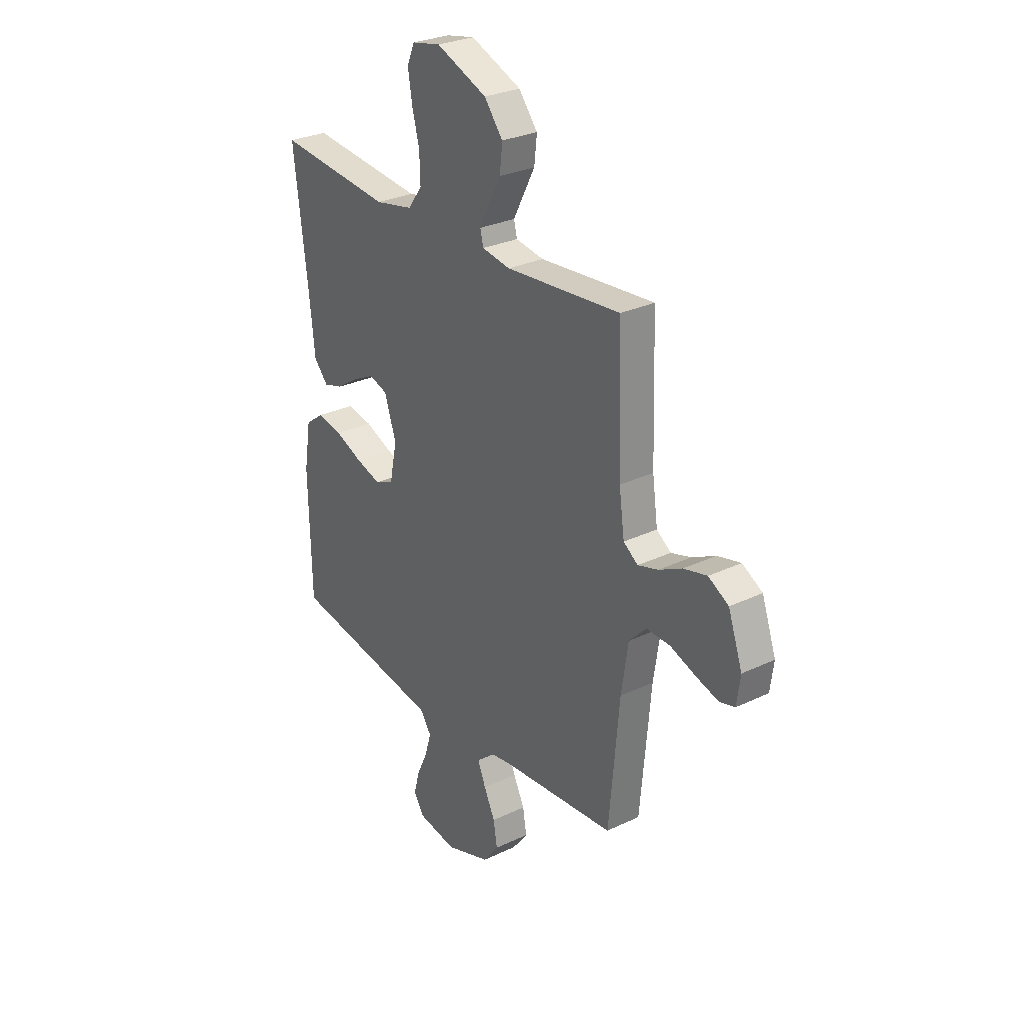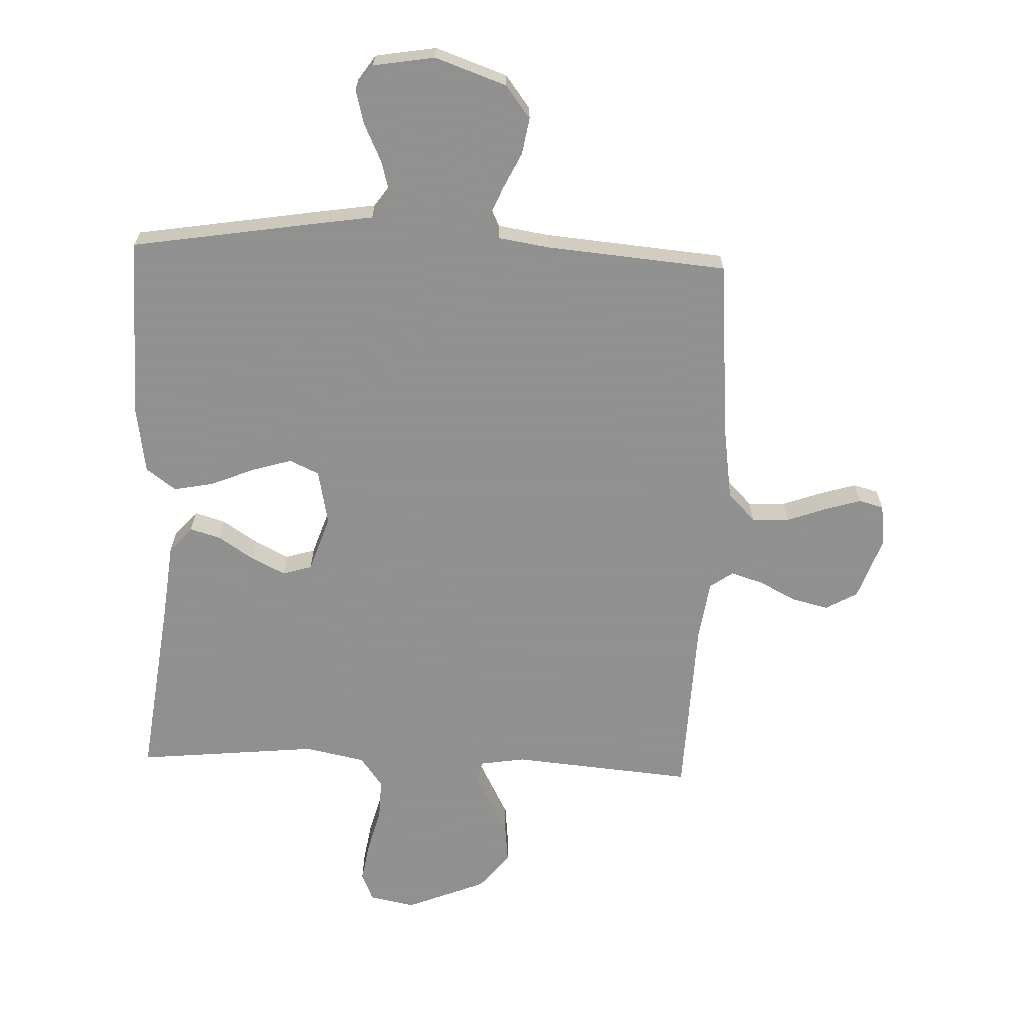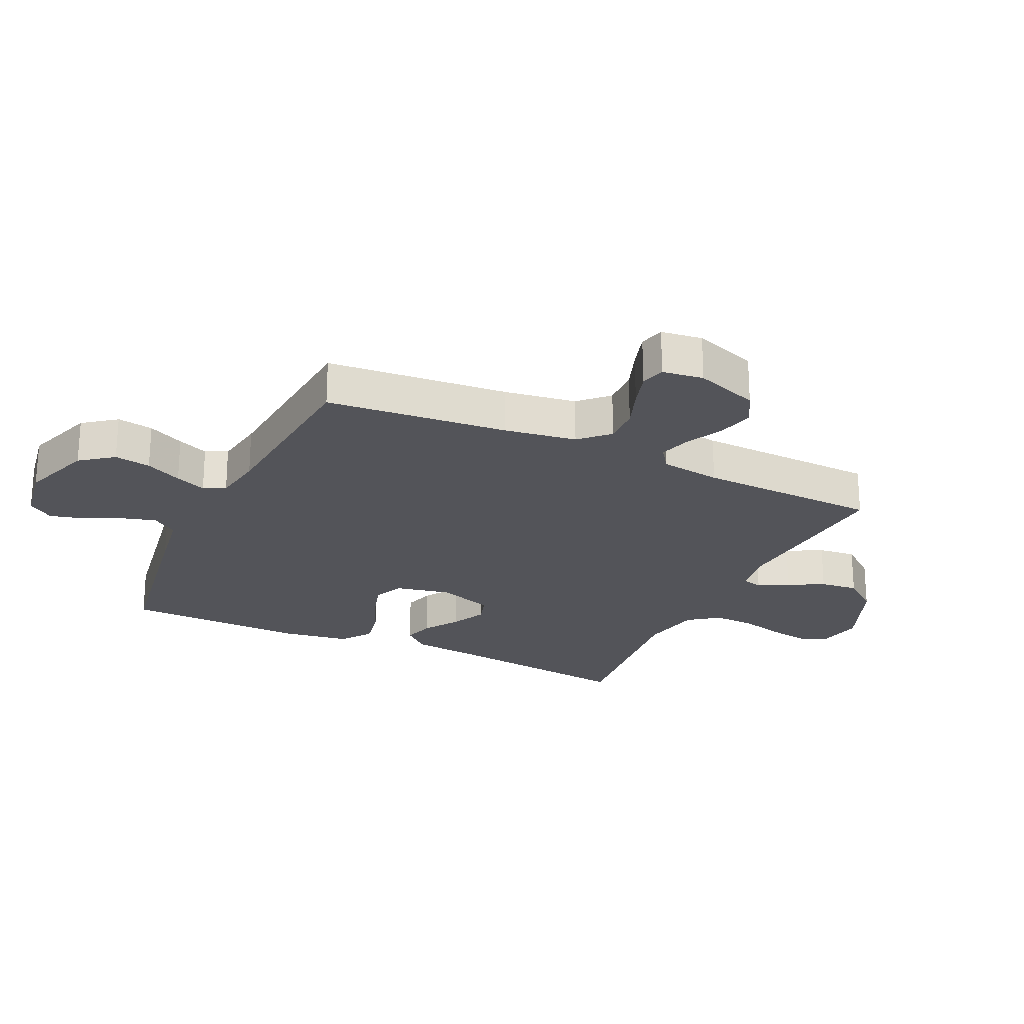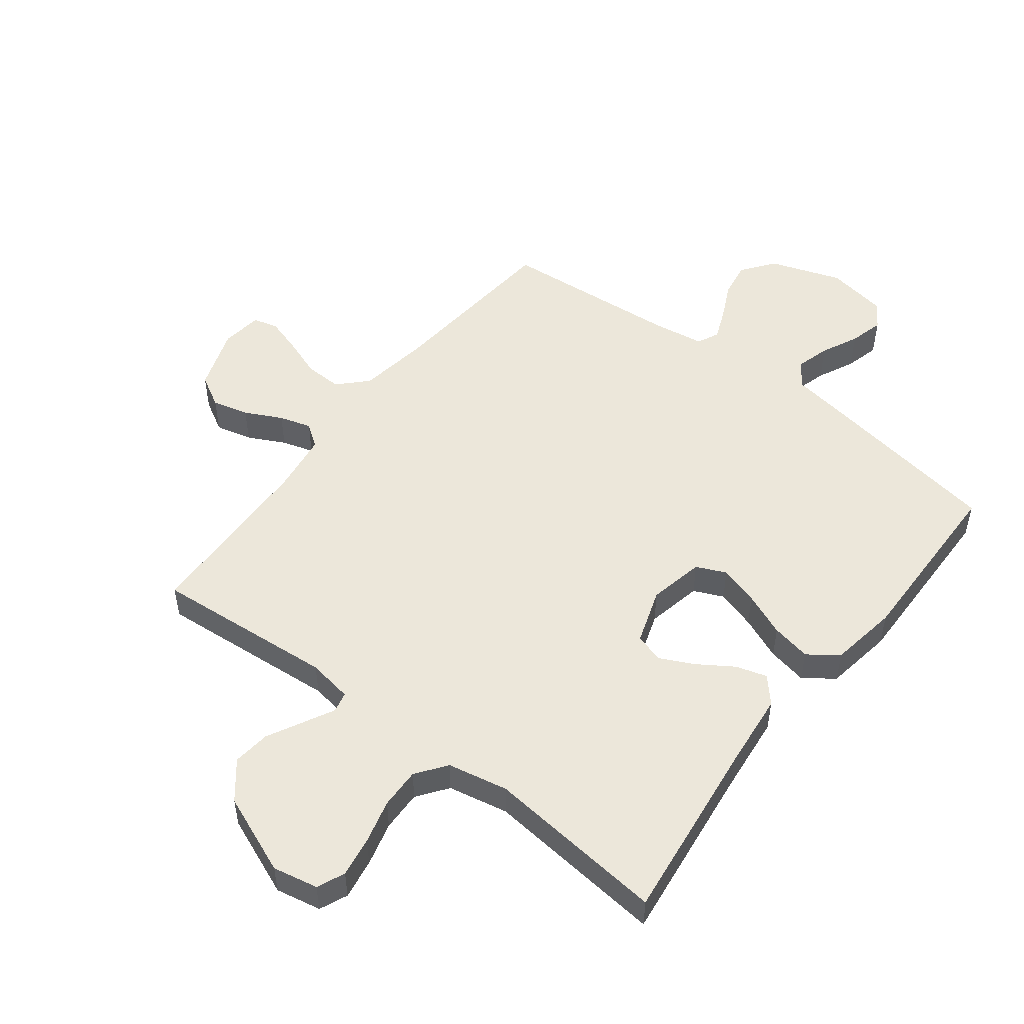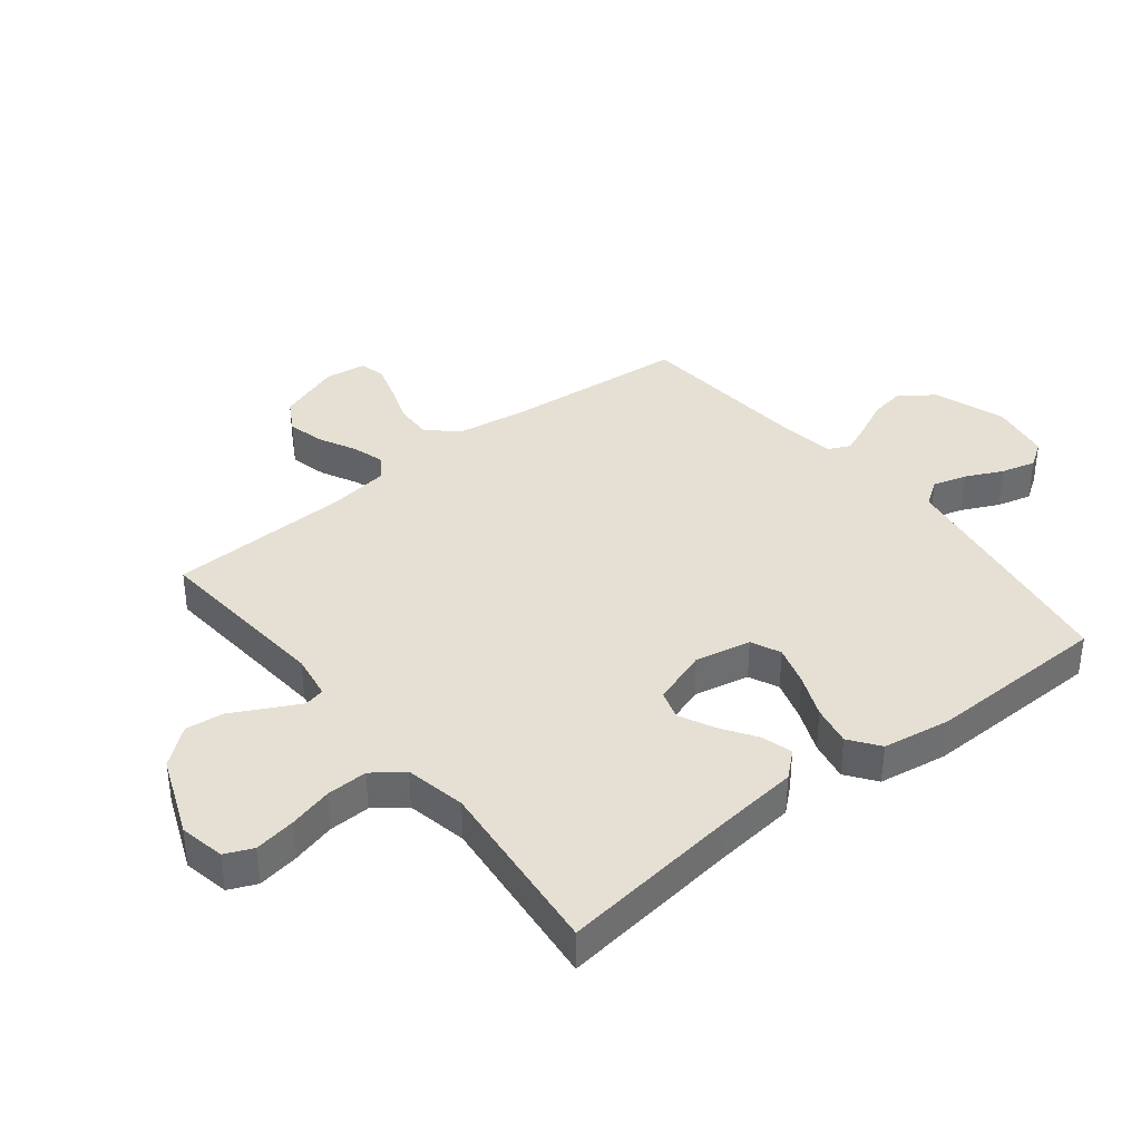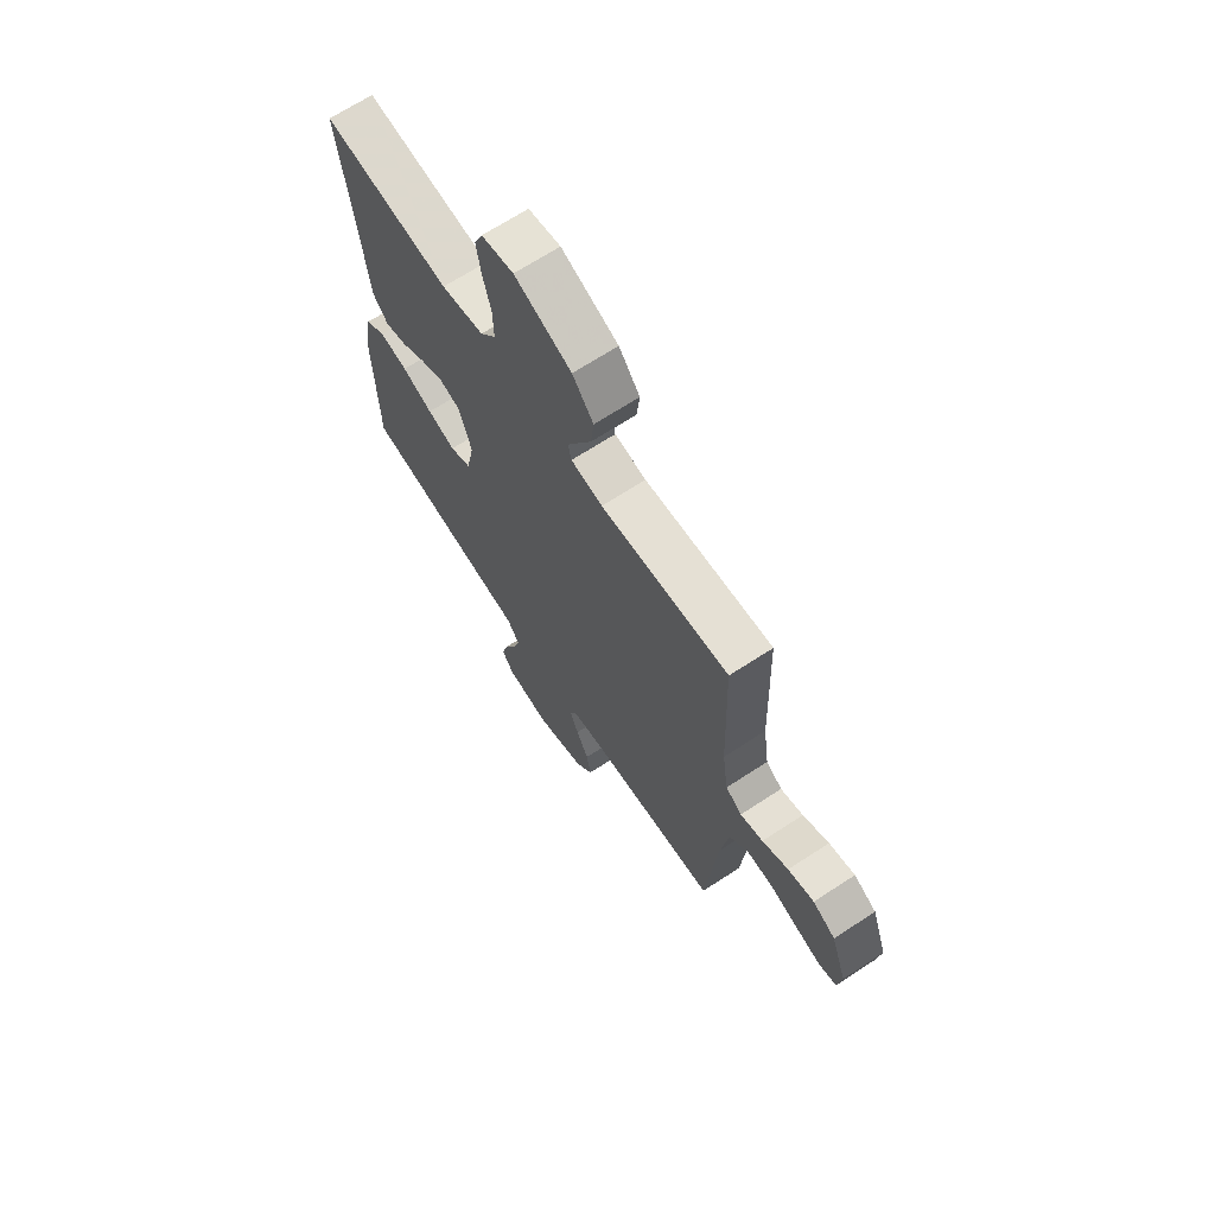
<metadata>
{"format":"obj","ext":"obj","renderer":"f3d","projection":"perspective","resolution":1024,"background":"white","views":[{"elev":28.5,"azim":-125.7,"up":"+Z"},{"elev":-65.8,"azim":177.6,"up":"+Y"},{"elev":-23.7,"azim":-115.1,"up":"+Y"},{"elev":51.1,"azim":37.6,"up":"+Y"},{"elev":37.9,"azim":51.5,"up":"+Y"},{"elev":68.0,"azim":-123.2,"up":"+Z"}]}
</metadata>
<code>
v -0.5 0.07 -0.5
v -0.527 0.07 -0.2
v -0.545 0.07 -0.081
v -0.59 0.07 -0.035
v -0.652 0.07 -0.037
v -0.718 0.07 -0.061
v -0.777 0.07 -0.079
v -0.818 0.07 -0.068
v -0.827 0.07 0
v -0.79 0.07 0.105
v -0.737 0.07 0.135
v -0.676 0.07 0.12
v -0.615 0.07 0.089
v -0.562 0.07 0.073
v -0.524 0.07 0.1
v -0.51 0.07 0.2
v -0.5 0.07 0.5
v -0.2 0.07 0.475
v -0.126 0.07 0.487
v -0.118 0.07 0.521
v -0.144 0.07 0.571
v -0.175 0.07 0.63
v -0.182 0.07 0.693
v -0.133 0.07 0.754
v 0 0.07 0.808
v 0.075 0.07 0.793
v 0.095 0.07 0.747
v 0.084 0.07 0.68
v 0.065 0.07 0.607
v 0.063 0.07 0.539
v 0.1 0.07 0.489
v 0.2 0.07 0.469
v 0.5 0.07 0.5
v 0.463 0.07 0.2
v 0.449 0.07 0.068
v 0.412 0.07 0.026
v 0.361 0.07 0.041
v 0.303 0.07 0.079
v 0.246 0.07 0.107
v 0.198 0.07 0.092
v 0.167 0.07 0
v 0.186 0.07 -0.092
v 0.235 0.07 -0.114
v 0.301 0.07 -0.094
v 0.373 0.07 -0.064
v 0.439 0.07 -0.051
v 0.488 0.07 -0.087
v 0.506 0.07 -0.2
v 0.5 0.07 -0.5
v 0.2 0.07 -0.549
v 0.098 0.07 -0.565
v 0.069 0.07 -0.607
v 0.085 0.07 -0.663
v 0.114 0.07 -0.724
v 0.129 0.07 -0.781
v 0.101 0.07 -0.823
v 0 0.07 -0.84
v -0.118 0.07 -0.799
v -0.159 0.07 -0.745
v -0.149 0.07 -0.685
v -0.12 0.07 -0.625
v -0.099 0.07 -0.574
v -0.116 0.07 -0.538
v -0.2 0.07 -0.525
v -0.5 0 -0.5
v -0.527 0 -0.2
v -0.545 0 -0.081
v -0.59 0 -0.035
v -0.652 0 -0.037
v -0.718 0 -0.061
v -0.777 0 -0.079
v -0.818 0 -0.068
v -0.827 0 0
v -0.79 0 0.105
v -0.737 0 0.135
v -0.676 0 0.12
v -0.615 0 0.089
v -0.562 0 0.073
v -0.524 0 0.1
v -0.51 0 0.2
v -0.5 0 0.5
v -0.2 0 0.475
v -0.126 0 0.487
v -0.118 0 0.521
v -0.144 0 0.571
v -0.175 0 0.63
v -0.182 0 0.693
v -0.133 0 0.754
v 0 0 0.808
v 0.075 0 0.793
v 0.095 0 0.747
v 0.084 0 0.68
v 0.065 0 0.607
v 0.063 0 0.539
v 0.1 0 0.489
v 0.2 0 0.469
v 0.5 0 0.5
v 0.463 0 0.2
v 0.449 0 0.068
v 0.412 0 0.026
v 0.361 0 0.041
v 0.303 0 0.079
v 0.246 0 0.107
v 0.198 0 0.092
v 0.167 0 0
v 0.186 0 -0.092
v 0.235 0 -0.114
v 0.301 0 -0.094
v 0.373 0 -0.064
v 0.439 0 -0.051
v 0.488 0 -0.087
v 0.506 0 -0.2
v 0.5 0 -0.5
v 0.2 0 -0.549
v 0.098 0 -0.565
v 0.069 0 -0.607
v 0.085 0 -0.663
v 0.114 0 -0.724
v 0.129 0 -0.781
v 0.101 0 -0.823
v 0 0 -0.84
v -0.118 0 -0.799
v -0.159 0 -0.745
v -0.149 0 -0.685
v -0.12 0 -0.625
v -0.099 0 -0.574
v -0.116 0 -0.538
v -0.2 0 -0.525
f 59 60 61
f 58 59 61
f 57 58 61
f 56 57 61
f 55 56 61
f 54 55 61
f 53 54 61
f 52 53 61 62
f 51 52 62 63
f 51 63 64
f 50 51 64
f 49 50 64
f 48 49 64
f 47 48 64
f 46 47 64
f 45 46 64
f 44 45 64
f 36 37 38
f 35 36 38
f 34 35 38
f 34 38 39
f 33 34 39
f 32 33 39
f 31 32 39 40
f 27 28 29
f 26 27 29
f 25 26 29
f 24 25 29
f 23 24 29
f 22 23 29
f 21 22 29
f 20 21 29 30
f 31 40 41
f 30 31 41
f 20 30 41
f 19 20 41
f 11 12 13
f 10 11 13
f 9 10 13
f 8 9 13
f 7 8 13
f 6 7 13
f 5 6 13
f 4 5 13 14
f 3 4 14 15
f 64 1 2
f 3 15 16
f 2 3 16
f 64 2 16
f 18 19 41 42
f 17 18 42
f 16 17 42
f 64 16 42
f 64 42 43
f 43 44 64
f 125 124 123
f 125 123 122
f 125 122 121
f 125 121 120
f 125 120 119
f 125 119 118
f 125 118 117
f 126 125 117 116
f 127 126 116 115
f 128 127 115
f 128 115 114
f 128 114 113
f 128 113 112
f 128 112 111
f 128 111 110
f 128 110 109
f 128 109 108
f 102 101 100
f 102 100 99
f 102 99 98
f 103 102 98
f 103 98 97
f 103 97 96
f 104 103 96 95
f 93 92 91
f 93 91 90
f 93 90 89
f 93 89 88
f 93 88 87
f 93 87 86
f 93 86 85
f 94 93 85 84
f 105 104 95
f 105 95 94
f 105 94 84
f 105 84 83
f 77 76 75
f 77 75 74
f 77 74 73
f 77 73 72
f 77 72 71
f 77 71 70
f 77 70 69
f 78 77 69 68
f 79 78 68 67
f 66 65 128
f 80 79 67
f 80 67 66
f 80 66 128
f 106 105 83 82
f 106 82 81
f 106 81 80
f 106 80 128
f 107 106 128
f 128 108 107
f 1 65 66 2
f 2 66 67 3
f 3 67 68 4
f 4 68 69 5
f 5 69 70 6
f 6 70 71 7
f 7 71 72 8
f 8 72 73 9
f 9 73 74 10
f 10 74 75 11
f 11 75 76 12
f 12 76 77 13
f 13 77 78 14
f 14 78 79 15
f 15 79 80 16
f 16 80 81 17
f 17 81 82 18
f 18 82 83 19
f 19 83 84 20
f 20 84 85 21
f 21 85 86 22
f 22 86 87 23
f 23 87 88 24
f 24 88 89 25
f 25 89 90 26
f 26 90 91 27
f 27 91 92 28
f 28 92 93 29
f 29 93 94 30
f 30 94 95 31
f 31 95 96 32
f 32 96 97 33
f 33 97 98 34
f 34 98 99 35
f 35 99 100 36
f 36 100 101 37
f 37 101 102 38
f 38 102 103 39
f 39 103 104 40
f 40 104 105 41
f 41 105 106 42
f 42 106 107 43
f 43 107 108 44
f 44 108 109 45
f 45 109 110 46
f 46 110 111 47
f 47 111 112 48
f 48 112 113 49
f 49 113 114 50
f 50 114 115 51
f 51 115 116 52
f 52 116 117 53
f 53 117 118 54
f 54 118 119 55
f 55 119 120 56
f 56 120 121 57
f 57 121 122 58
f 58 122 123 59
f 59 123 124 60
f 60 124 125 61
f 61 125 126 62
f 62 126 127 63
f 63 127 128 64
f 64 128 65 1

</code>
